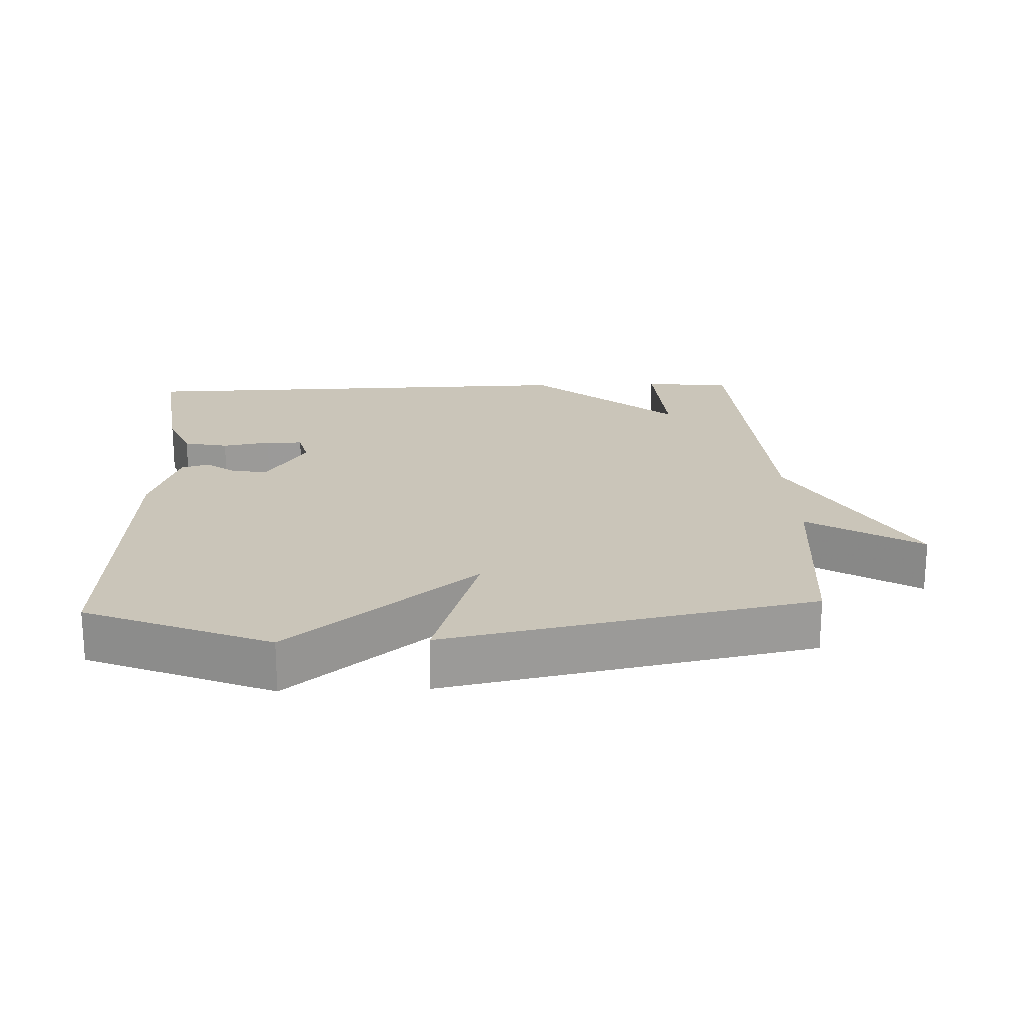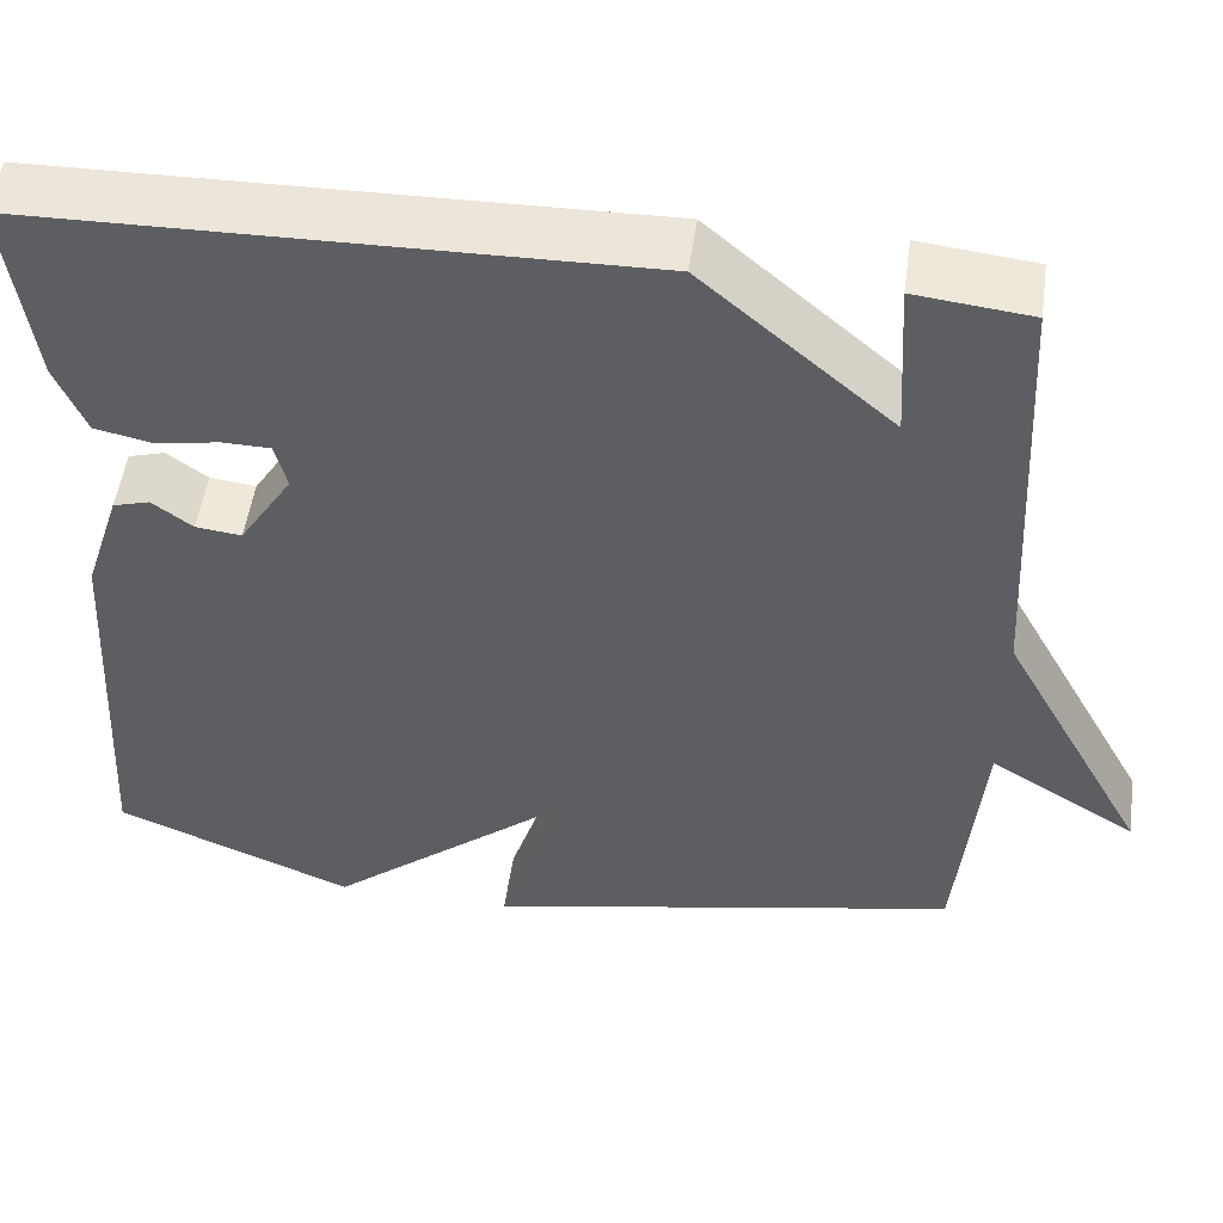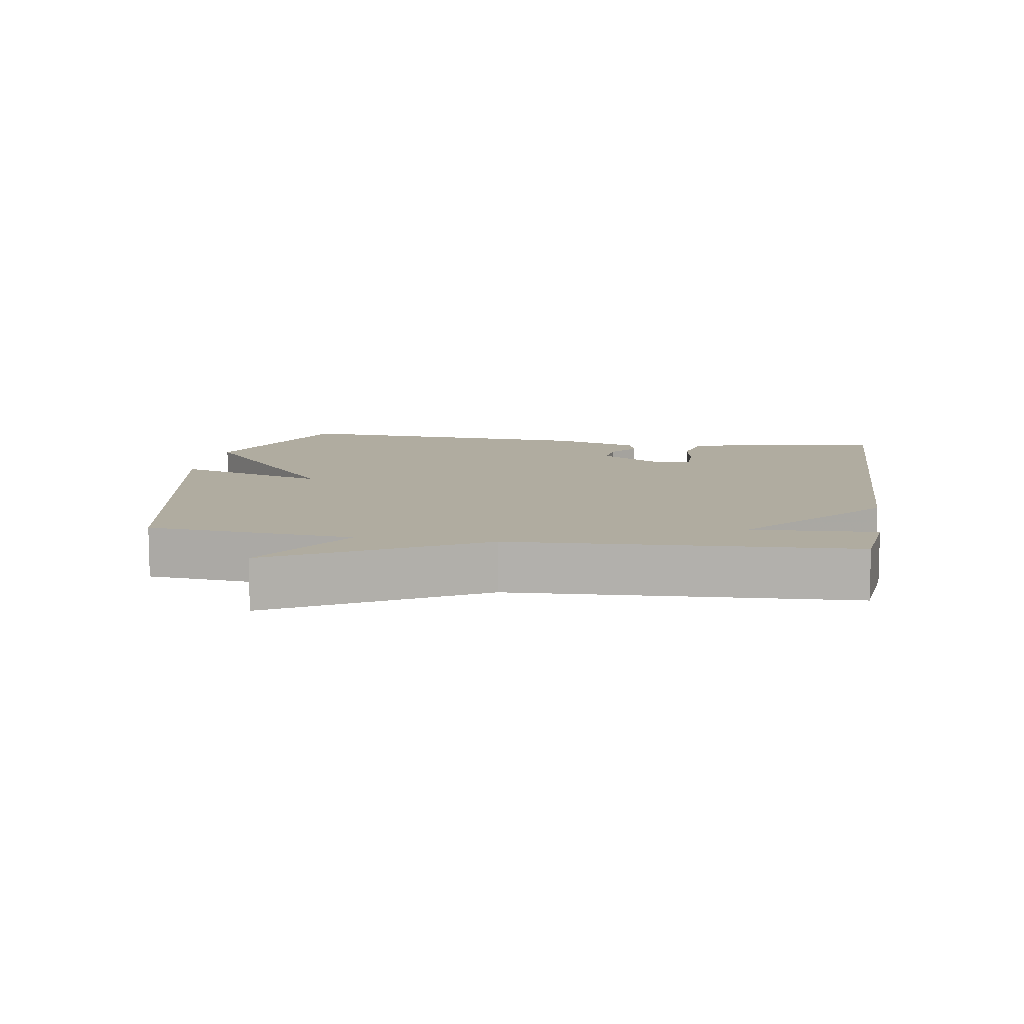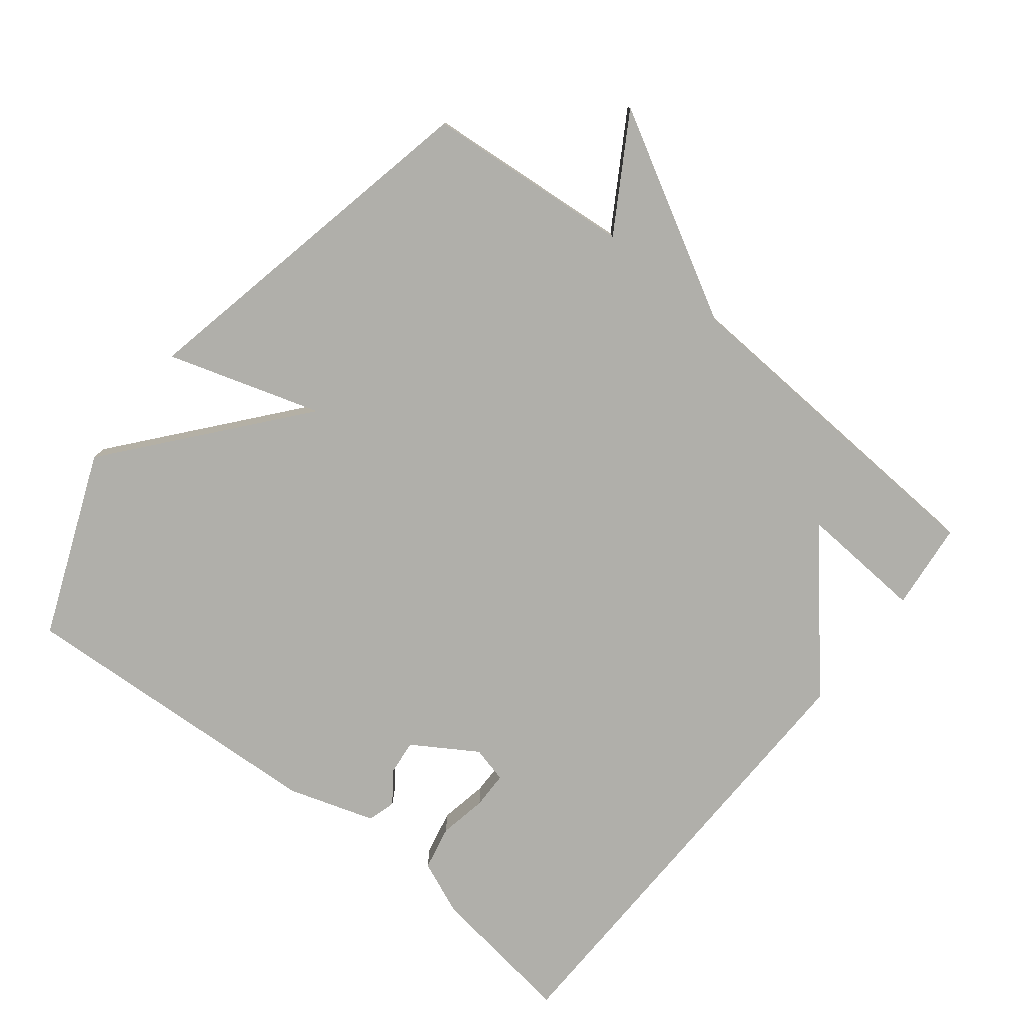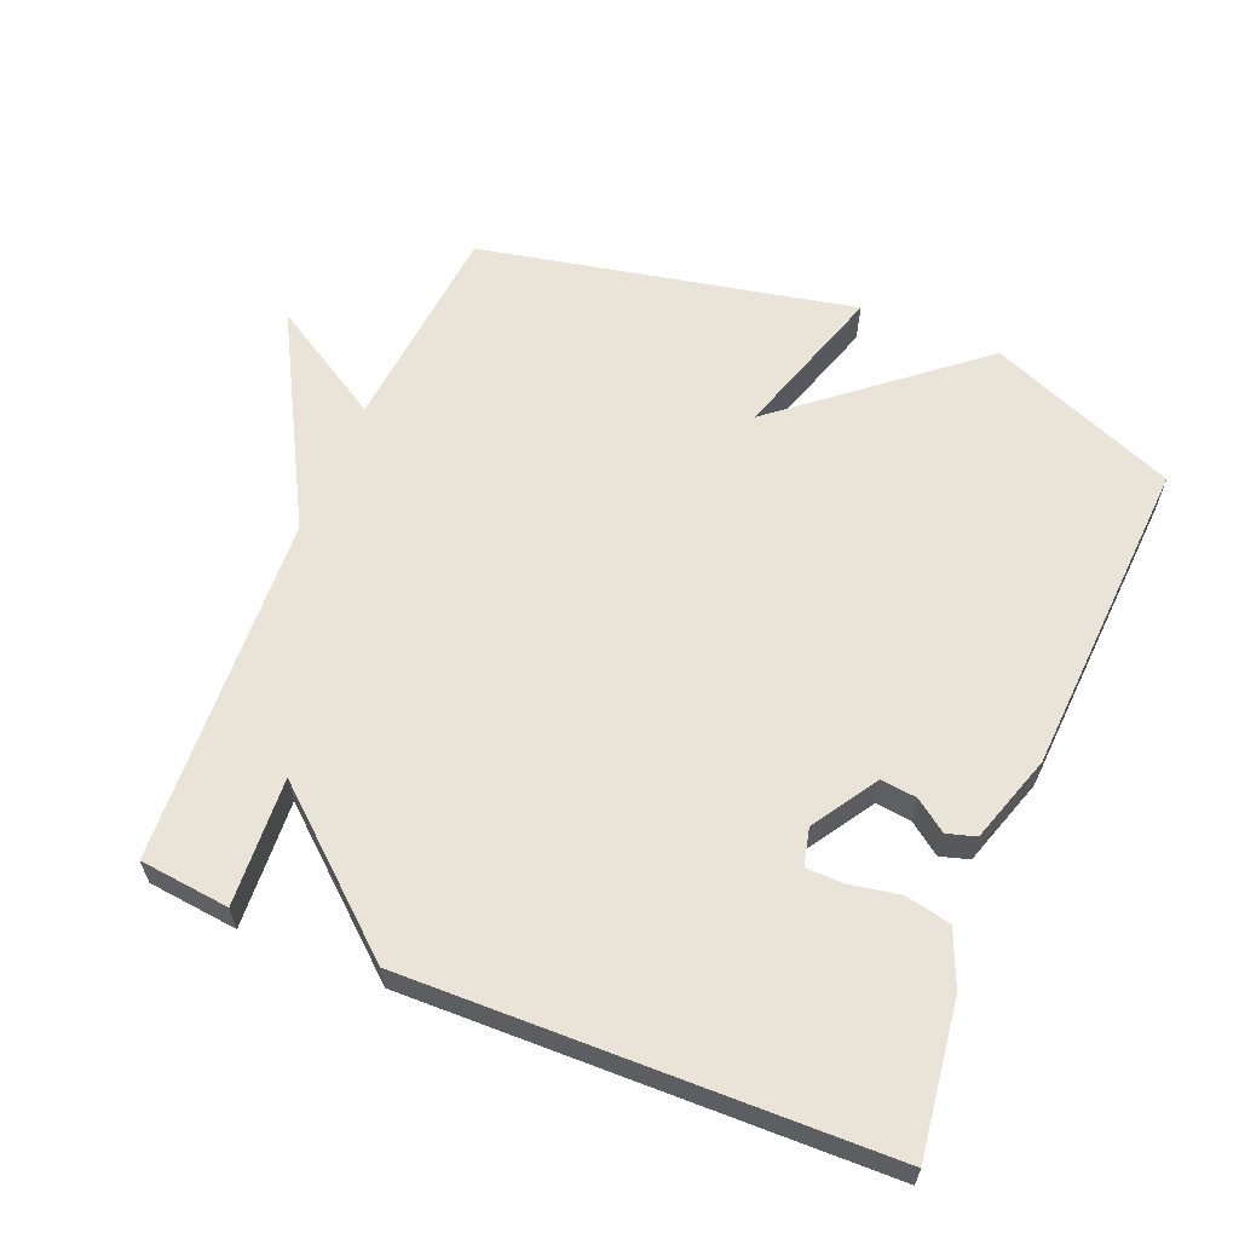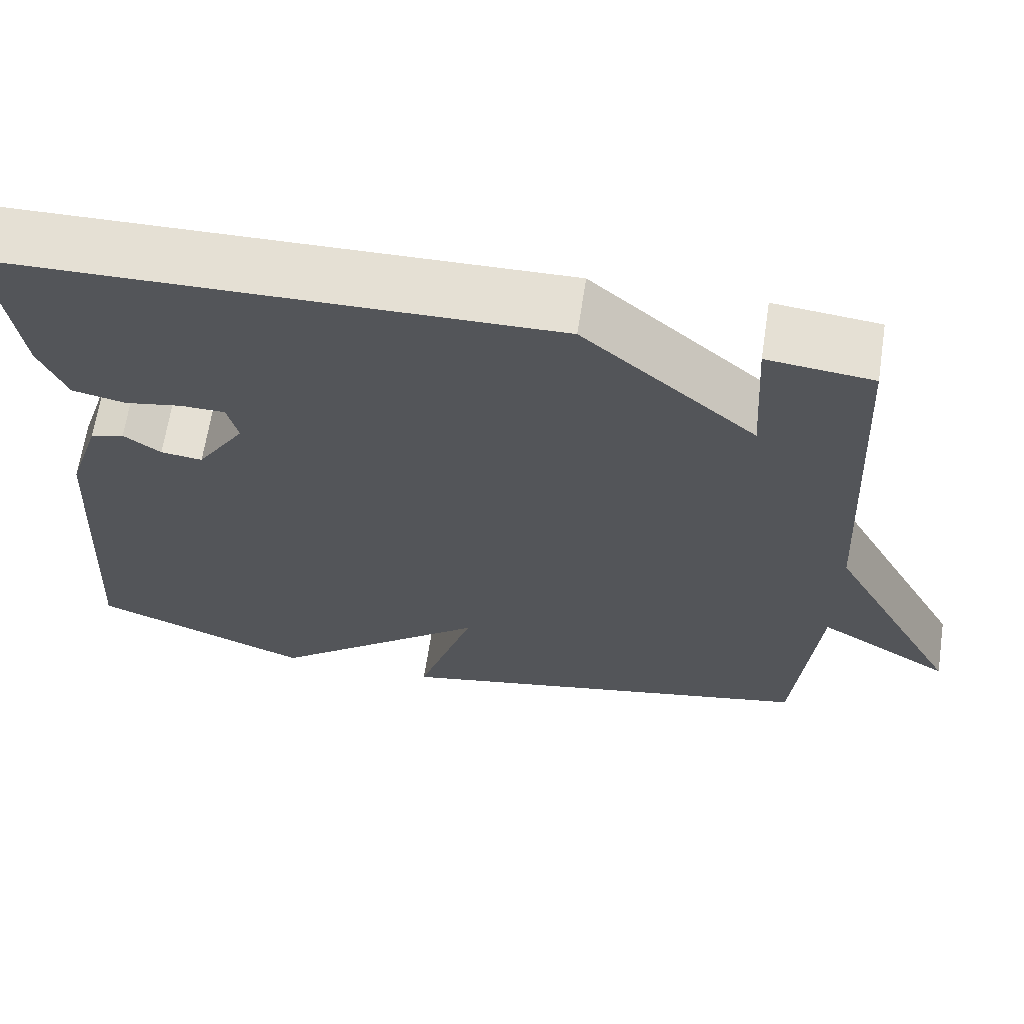
<metadata>
{"format":"obj","ext":"obj","renderer":"f3d","projection":"perspective","resolution":1024,"background":"white","views":[{"elev":20.6,"azim":177.8,"up":"+Y"},{"elev":51.5,"azim":-172.0,"up":"+Z"},{"elev":9.9,"azim":-80.9,"up":"+Y"},{"elev":-78.0,"azim":-128.6,"up":"+Y"},{"elev":61.1,"azim":22.3,"up":"+Y"},{"elev":65.4,"azim":-171.3,"up":"+Z"}]}
</metadata>
<code>
v -0.5 0.07 -0.5
v -0.527 0.07 -0.198
v -0.691 0.07 -0.298
v -0.527 0.07 0.002
v -0.5 0.07 0.5
v -0.372 0.07 0.514
v -0.383 0.07 0.332
v -0.172 0.07 0.514
v 0.5 0.07 0.5
v 0.471 0.07 0.284
v 0.438 0.07 0.205
v 0.373 0.07 0.191
v 0.303 0.07 0.204
v 0.249 0.07 0.203
v 0.236 0.07 0.15
v 0.295 0.07 0.057
v 0.346 0.07 0.063
v 0.391 0.07 0.096
v 0.432 0.07 0.084
v 0.473 0.07 -0.042
v 0.5 0.07 -0.5
v 0.233 0.07 -0.609
v -0.038 0.07 -0.385
v 0.033 0.07 -0.609
v -0.5 0 -0.5
v -0.527 0 -0.198
v -0.691 0 -0.298
v -0.527 0 0.002
v -0.5 0 0.5
v -0.372 0 0.514
v -0.383 0 0.332
v -0.172 0 0.514
v 0.5 0 0.5
v 0.471 0 0.284
v 0.438 0 0.205
v 0.373 0 0.191
v 0.303 0 0.204
v 0.249 0 0.203
v 0.236 0 0.15
v 0.295 0 0.057
v 0.346 0 0.063
v 0.391 0 0.096
v 0.432 0 0.084
v 0.473 0 -0.042
v 0.5 0 -0.5
v 0.233 0 -0.609
v -0.038 0 -0.385
v 0.033 0 -0.609
f 23 24 1 2
f 21 22 23
f 20 21 23
f 19 20 23
f 18 19 23
f 17 18 23
f 16 17 23 2
f 15 16 2
f 14 15 2
f 11 12 13
f 10 11 13
f 9 10 13
f 8 9 13
f 7 8 13
f 7 13 14
f 4 5 6 7
f 4 7 14 2
f 2 3 4
f 26 25 48 47
f 47 46 45
f 47 45 44
f 47 44 43
f 47 43 42
f 47 42 41
f 26 47 41 40
f 26 40 39
f 26 39 38
f 37 36 35
f 37 35 34
f 37 34 33
f 37 33 32
f 37 32 31
f 38 37 31
f 31 30 29 28
f 26 38 31 28
f 28 27 26
f 1 25 26 2
f 2 26 27 3
f 3 27 28 4
f 4 28 29 5
f 5 29 30 6
f 6 30 31 7
f 7 31 32 8
f 8 32 33 9
f 9 33 34 10
f 10 34 35 11
f 11 35 36 12
f 12 36 37 13
f 13 37 38 14
f 14 38 39 15
f 15 39 40 16
f 16 40 41 17
f 17 41 42 18
f 18 42 43 19
f 19 43 44 20
f 20 44 45 21
f 21 45 46 22
f 22 46 47 23
f 23 47 48 24
f 24 48 25 1

</code>
